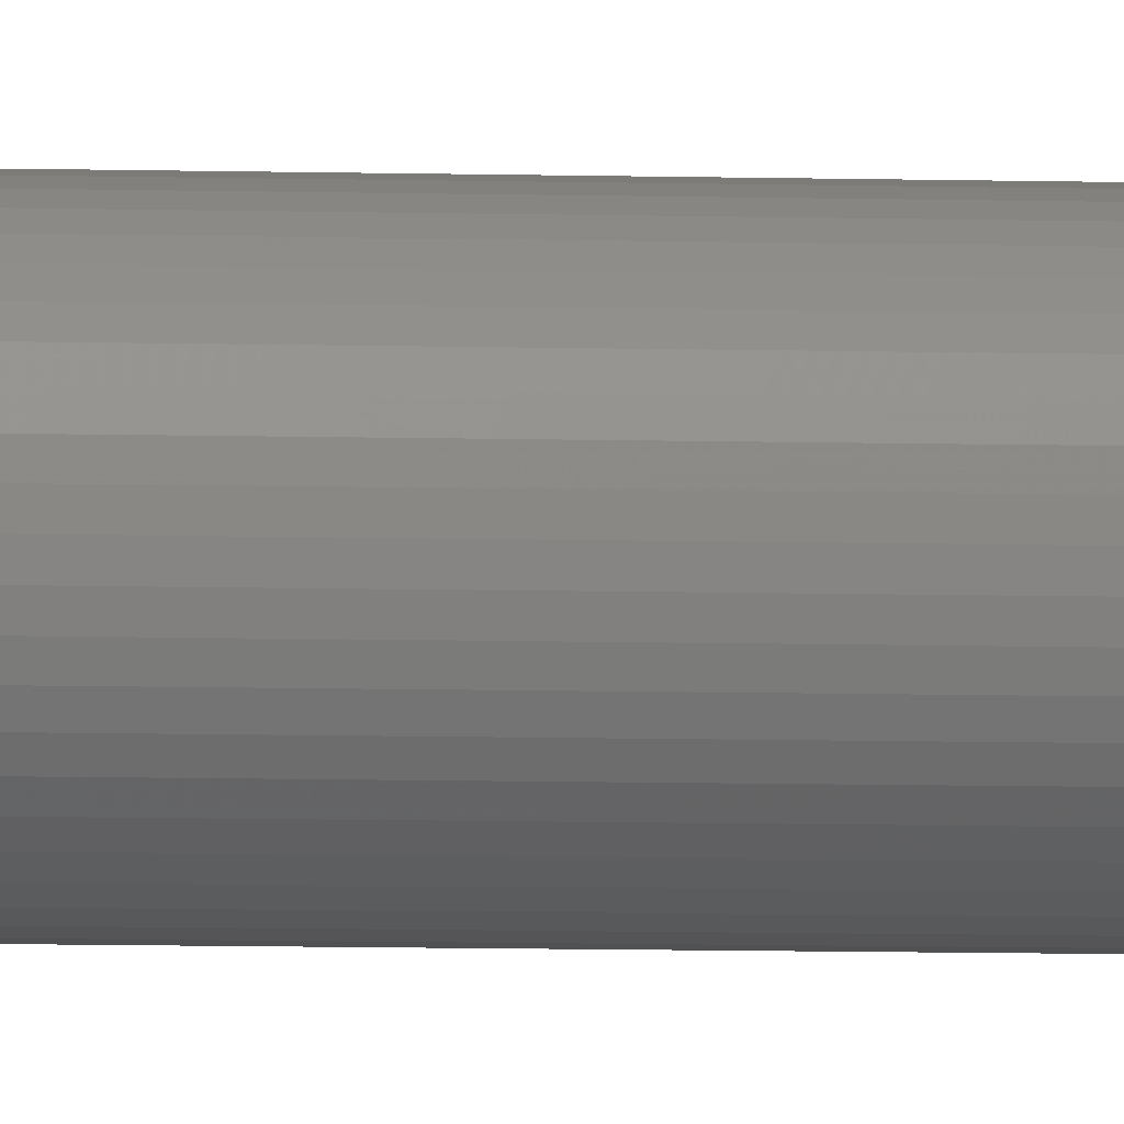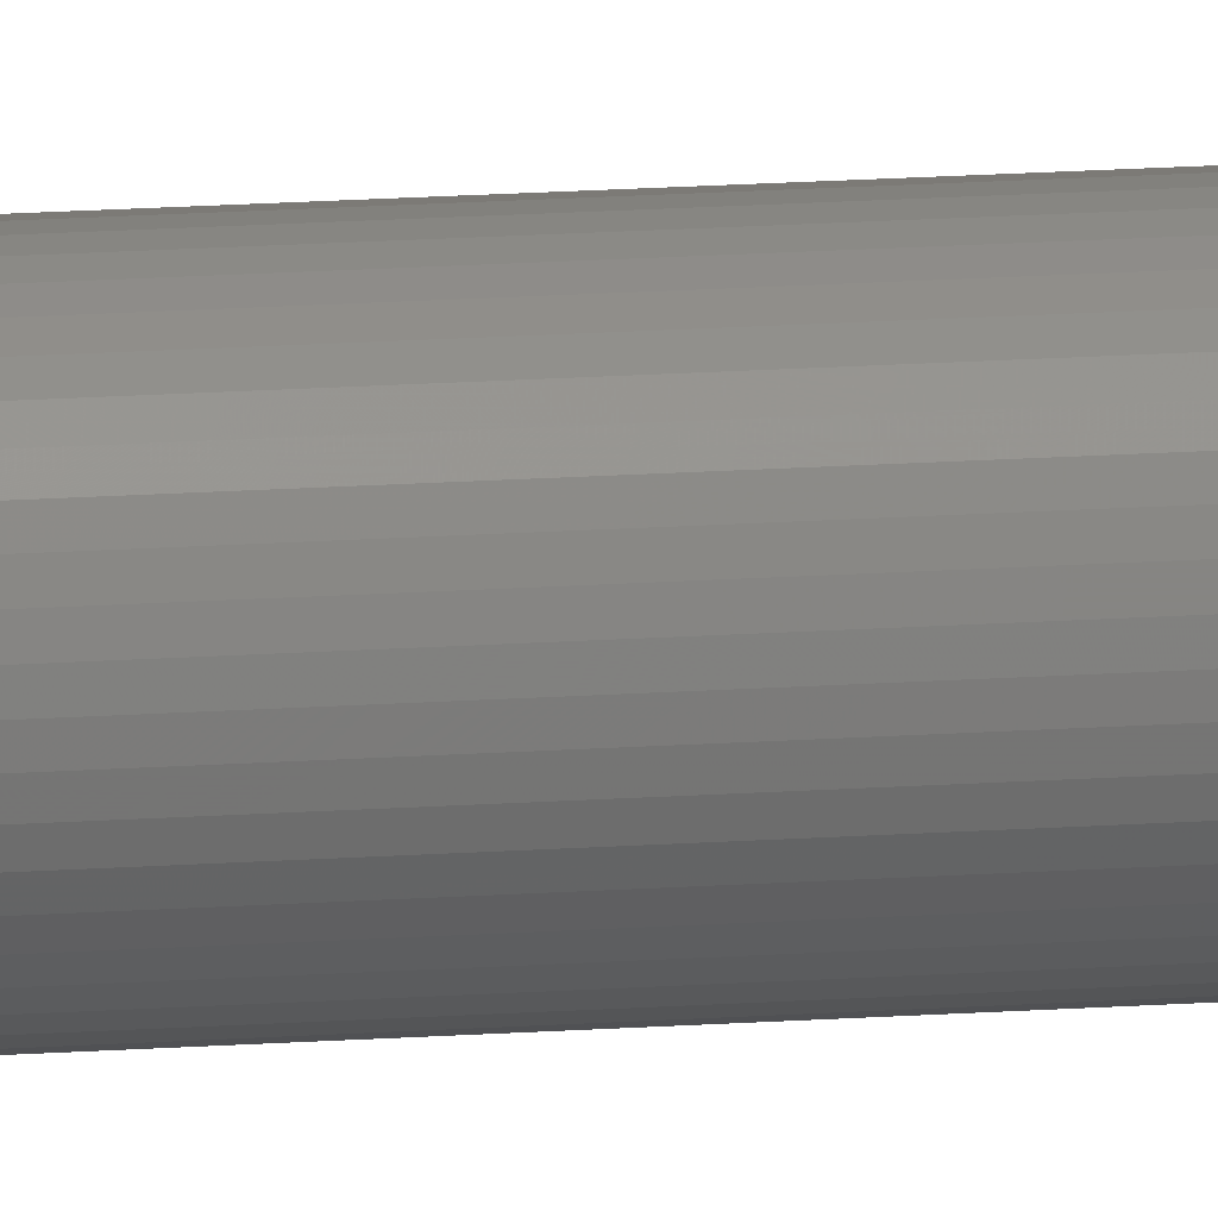
<metadata>
{"format":"stl","ext":"stl","renderer":"f3d","projection":"perspective","resolution":1024,"background":"white","views":[{"elev":-3.2,"azim":79.3,"up":"+Z"},{"elev":11.4,"azim":78.1,"up":"+Z"}]}
</metadata>
<code>
# stl→obj: 384 verts, 768 faces
v 1.6 0 0
v 1.586 0 0.2088
v 0.7931 0 0.1044
v 0.8 0 0
v 1.545 0 0.4141
v 0.7727 0 0.207
v 1.478 0 0.6123
v 0.7391 0 0.3062
v 1.386 0 0.8
v 0.6928 0 0.4
v 1.269 0 0.9741
v 0.6347 0 0.487
v 1.131 0 1.131
v 0.5657 0 0.5657
v 0.9741 0 1.269
v 0.487 0 0.6347
v 0.8 0 1.386
v 0.4 0 0.6928
v 0.6123 0 1.478
v 0.3062 0 0.7391
v 0.4141 0 1.545
v 0.207 0 0.7727
v 0.2088 0 1.586
v 0.1044 0 0.7931
v 0 0 1.6
v 0 0 0.8
v -0.2088 0 1.586
v -0.1044 0 0.7931
v -0.4141 0 1.545
v -0.207 0 0.7727
v -0.6123 0 1.478
v -0.3062 0 0.7391
v -0.8 0 1.386
v -0.4 0 0.6928
v -0.9741 0 1.269
v -0.487 0 0.6347
v -1.131 0 1.131
v -0.5657 0 0.5657
v -1.269 0 0.9741
v -0.6347 0 0.487
v -1.386 0 0.8
v -0.6928 0 0.4
v -1.478 0 0.6123
v -0.7391 0 0.3062
v -1.545 0 0.4141
v -0.7727 0 0.207
v -1.586 0 0.2088
v -0.7931 0 0.1044
v -1.6 0 0
v -0.8 0 0
v -1.586 0 -0.2088
v -0.7931 0 -0.1044
v -1.545 0 -0.4141
v -0.7727 0 -0.207
v -1.478 0 -0.6123
v -0.7391 0 -0.3062
v -1.386 0 -0.8
v -0.6928 0 -0.4
v -1.269 0 -0.9741
v -0.6347 0 -0.487
v -1.131 0 -1.131
v -0.5657 0 -0.5657
v -0.9741 0 -1.269
v -0.487 0 -0.6347
v -0.8 0 -1.386
v -0.4 0 -0.6928
v -0.6123 0 -1.478
v -0.3062 0 -0.7391
v -0.4141 0 -1.545
v -0.207 0 -0.7727
v -0.2088 0 -1.586
v -0.1044 0 -0.7931
v 0 0 -1.6
v 0 0 -0.8
v 0.2088 0 -1.586
v 0.1044 0 -0.7931
v 0.4141 0 -1.545
v 0.207 0 -0.7727
v 0.6123 0 -1.478
v 0.3062 0 -0.7391
v 0.8 0 -1.386
v 0.4 0 -0.6928
v 0.9741 0 -1.269
v 0.487 0 -0.6347
v 1.131 0 -1.131
v 0.5657 0 -0.5657
v 1.269 0 -0.9741
v 0.6347 0 -0.487
v 1.386 0 -0.8
v 0.6928 0 -0.4
v 1.478 0 -0.6123
v 0.7391 0 -0.3062
v 1.545 0 -0.4141
v 0.7727 0 -0.207
v 1.586 0 -0.2088
v 0.7931 0 -0.1044
v 0.8 0.4 0
v 0.7931 0.4 0.1044
v 0.7727 0.4 0.207
v 0.7391 0.4 0.3062
v 0.6928 0.4 0.4
v 0.6347 0.4 0.487
v 0.5657 0.4 0.5657
v 0.487 0.4 0.6347
v 0.4 0.4 0.6928
v 0.3062 0.4 0.7391
v 0.207 0.4 0.7727
v 0.1044 0.4 0.7931
v 0 0.4 0.8
v -0.1044 0.4 0.7931
v -0.207 0.4 0.7727
v -0.3062 0.4 0.7391
v -0.4 0.4 0.6928
v -0.487 0.4 0.6347
v -0.5657 0.4 0.5657
v -0.6347 0.4 0.487
v -0.6928 0.4 0.4
v -0.7391 0.4 0.3062
v -0.7727 0.4 0.207
v -0.7931 0.4 0.1044
v -0.8 0.4 0
v -0.7931 0.4 -0.1044
v -0.7727 0.4 -0.207
v -0.7391 0.4 -0.3062
v -0.6928 0.4 -0.4
v -0.6347 0.4 -0.487
v -0.5657 0.4 -0.5657
v -0.487 0.4 -0.6347
v -0.4 0.4 -0.6928
v -0.3062 0.4 -0.7391
v -0.207 0.4 -0.7727
v -0.1044 0.4 -0.7931
v 0 0.4 -0.8
v 0.1044 0.4 -0.7931
v 0.207 0.4 -0.7727
v 0.3062 0.4 -0.7391
v 0.4 0.4 -0.6928
v 0.487 0.4 -0.6347
v 0.5657 0.4 -0.5657
v 0.6347 0.4 -0.487
v 0.6928 0.4 -0.4
v 0.7391 0.4 -0.3062
v 0.7727 0.4 -0.207
v 0.7931 0.4 -0.1044
v 1.6 0.4 0
v 1.586 0.4 0.2088
v 1.545 0.4 0.4141
v 1.478 0.4 0.6123
v 1.386 0.4 0.8
v 1.269 0.4 0.9741
v 1.131 0.4 1.131
v 0.9741 0.4 1.269
v 0.8 0.4 1.386
v 0.6123 0.4 1.478
v 0.4141 0.4 1.545
v 0.2088 0.4 1.586
v 0 0.4 1.6
v -0.2088 0.4 1.586
v -0.4141 0.4 1.545
v -0.6123 0.4 1.478
v -0.8 0.4 1.386
v -0.9741 0.4 1.269
v -1.131 0.4 1.131
v -1.269 0.4 0.9741
v -1.386 0.4 0.8
v -1.478 0.4 0.6123
v -1.545 0.4 0.4141
v -1.586 0.4 0.2088
v -1.6 0.4 0
v -1.586 0.4 -0.2088
v -1.545 0.4 -0.4141
v -1.478 0.4 -0.6123
v -1.386 0.4 -0.8
v -1.269 0.4 -0.9741
v -1.131 0.4 -1.131
v -0.9741 0.4 -1.269
v -0.8 0.4 -1.386
v -0.6123 0.4 -1.478
v -0.4141 0.4 -1.545
v -0.2088 0.4 -1.586
v 0 0.4 -1.6
v 0.2088 0.4 -1.586
v 0.4141 0.4 -1.545
v 0.6123 0.4 -1.478
v 0.8 0.4 -1.386
v 0.9741 0.4 -1.269
v 1.131 0.4 -1.131
v 1.269 0.4 -0.9741
v 1.386 0.4 -0.8
v 1.478 0.4 -0.6123
v 1.545 0.4 -0.4141
v 1.586 0.4 -0.2088
v 1.6 95.6 0
v 1.586 95.6 0.2088
v 1.545 95.6 0.4141
v 1.478 95.6 0.6123
v 1.386 95.6 0.8
v 1.269 95.6 0.9741
v 1.131 95.6 1.131
v 0.9741 95.6 1.269
v 0.8 95.6 1.386
v 0.6123 95.6 1.478
v 0.4141 95.6 1.545
v 0.2088 95.6 1.586
v 0 95.6 1.6
v -0.2088 95.6 1.586
v -0.4141 95.6 1.545
v -0.6123 95.6 1.478
v -0.8 95.6 1.386
v -0.9741 95.6 1.269
v -1.131 95.6 1.131
v -1.269 95.6 0.9741
v -1.386 95.6 0.8
v -1.478 95.6 0.6123
v -1.545 95.6 0.4141
v -1.586 95.6 0.2088
v -1.6 95.6 0
v -1.586 95.6 -0.2088
v -1.545 95.6 -0.4141
v -1.478 95.6 -0.6123
v -1.386 95.6 -0.8
v -1.269 95.6 -0.9741
v -1.131 95.6 -1.131
v -0.9741 95.6 -1.269
v -0.8 95.6 -1.386
v -0.6123 95.6 -1.478
v -0.4141 95.6 -1.545
v -0.2088 95.6 -1.586
v 0 95.6 -1.6
v 0.2088 95.6 -1.586
v 0.4141 95.6 -1.545
v 0.6123 95.6 -1.478
v 0.8 95.6 -1.386
v 0.9741 95.6 -1.269
v 1.131 95.6 -1.131
v 1.269 95.6 -0.9741
v 1.386 95.6 -0.8
v 1.478 95.6 -0.6123
v 1.545 95.6 -0.4141
v 1.586 95.6 -0.2088
v 0.8 95.6 0
v 0.7931 95.6 0.1044
v 0.7727 95.6 0.207
v 0.7391 95.6 0.3062
v 0.6928 95.6 0.4
v 0.6347 95.6 0.487
v 0.5657 95.6 0.5657
v 0.487 95.6 0.6347
v 0.4 95.6 0.6928
v 0.3062 95.6 0.7391
v 0.207 95.6 0.7727
v 0.1044 95.6 0.7931
v 0 95.6 0.8
v -0.1044 95.6 0.7931
v -0.207 95.6 0.7727
v -0.3062 95.6 0.7391
v -0.4 95.6 0.6928
v -0.487 95.6 0.6347
v -0.5657 95.6 0.5657
v -0.6347 95.6 0.487
v -0.6928 95.6 0.4
v -0.7391 95.6 0.3062
v -0.7727 95.6 0.207
v -0.7931 95.6 0.1044
v -0.8 95.6 0
v -0.7931 95.6 -0.1044
v -0.7727 95.6 -0.207
v -0.7391 95.6 -0.3062
v -0.6928 95.6 -0.4
v -0.6347 95.6 -0.487
v -0.5657 95.6 -0.5657
v -0.487 95.6 -0.6347
v -0.4 95.6 -0.6928
v -0.3062 95.6 -0.7391
v -0.207 95.6 -0.7727
v -0.1044 95.6 -0.7931
v 0 95.6 -0.8
v 0.1044 95.6 -0.7931
v 0.207 95.6 -0.7727
v 0.3062 95.6 -0.7391
v 0.4 95.6 -0.6928
v 0.487 95.6 -0.6347
v 0.5657 95.6 -0.5657
v 0.6347 95.6 -0.487
v 0.6928 95.6 -0.4
v 0.7391 95.6 -0.3062
v 0.7727 95.6 -0.207
v 0.7931 95.6 -0.1044
v -1.6 96 0
v -1.586 96 0.2088
v -0.7931 96 0.1044
v -0.8 96 0
v -1.545 96 0.4141
v -0.7727 96 0.207
v -1.478 96 0.6123
v -0.7391 96 0.3062
v -1.386 96 0.8
v -0.6928 96 0.4
v -1.269 96 0.9741
v -0.6347 96 0.487
v -1.131 96 1.131
v -0.5657 96 0.5657
v -0.9741 96 1.269
v -0.487 96 0.6347
v -0.8 96 1.386
v -0.4 96 0.6928
v -0.6123 96 1.478
v -0.3062 96 0.7391
v -0.4141 96 1.545
v -0.207 96 0.7727
v -0.2088 96 1.586
v -0.1044 96 0.7931
v 0 96 1.6
v 0 96 0.8
v 0.2088 96 1.586
v 0.1044 96 0.7931
v 0.4141 96 1.545
v 0.207 96 0.7727
v 0.6123 96 1.478
v 0.3062 96 0.7391
v 0.8 96 1.386
v 0.4 96 0.6928
v 0.9741 96 1.269
v 0.487 96 0.6347
v 1.131 96 1.131
v 0.5657 96 0.5657
v 1.269 96 0.9741
v 0.6347 96 0.487
v 1.386 96 0.8
v 0.6928 96 0.4
v 1.478 96 0.6123
v 0.7391 96 0.3062
v 1.545 96 0.4141
v 0.7727 96 0.207
v 1.586 96 0.2088
v 0.7931 96 0.1044
v 1.6 96 0
v 0.8 96 0
v 1.586 96 -0.2088
v 0.7931 96 -0.1044
v 1.545 96 -0.4141
v 0.7727 96 -0.207
v 1.478 96 -0.6123
v 0.7391 96 -0.3062
v 1.386 96 -0.8
v 0.6928 96 -0.4
v 1.269 96 -0.9741
v 0.6347 96 -0.487
v 1.131 96 -1.131
v 0.5657 96 -0.5657
v 0.9741 96 -1.269
v 0.487 96 -0.6347
v 0.8 96 -1.386
v 0.4 96 -0.6928
v 0.6123 96 -1.478
v 0.3062 96 -0.7391
v 0.4141 96 -1.545
v 0.207 96 -0.7727
v 0.2088 96 -1.586
v 0.1044 96 -0.7931
v 0 96 -1.6
v 0 96 -0.8
v -0.2088 96 -1.586
v -0.1044 96 -0.7931
v -0.4141 96 -1.545
v -0.207 96 -0.7727
v -0.6123 96 -1.478
v -0.3062 96 -0.7391
v -0.8 96 -1.386
v -0.4 96 -0.6928
v -0.9741 96 -1.269
v -0.487 96 -0.6347
v -1.131 96 -1.131
v -0.5657 96 -0.5657
v -1.269 96 -0.9741
v -0.6347 96 -0.487
v -1.386 96 -0.8
v -0.6928 96 -0.4
v -1.478 96 -0.6123
v -0.7391 96 -0.3062
v -1.545 96 -0.4141
v -0.7727 96 -0.207
v -1.586 96 -0.2088
v -0.7931 96 -0.1044
f 1 2 3
f 3 4 1
f 2 5 6
f 6 3 2
f 5 7 8
f 8 6 5
f 7 9 10
f 10 8 7
f 9 11 12
f 12 10 9
f 11 13 14
f 14 12 11
f 13 15 16
f 16 14 13
f 15 17 18
f 18 16 15
f 17 19 20
f 20 18 17
f 19 21 22
f 22 20 19
f 21 23 24
f 24 22 21
f 23 25 26
f 26 24 23
f 25 27 28
f 28 26 25
f 27 29 30
f 30 28 27
f 29 31 32
f 32 30 29
f 31 33 34
f 34 32 31
f 33 35 36
f 36 34 33
f 35 37 38
f 38 36 35
f 37 39 40
f 40 38 37
f 39 41 42
f 42 40 39
f 41 43 44
f 44 42 41
f 43 45 46
f 46 44 43
f 45 47 48
f 48 46 45
f 47 49 50
f 50 48 47
f 49 51 52
f 52 50 49
f 51 53 54
f 54 52 51
f 53 55 56
f 56 54 53
f 55 57 58
f 58 56 55
f 57 59 60
f 60 58 57
f 59 61 62
f 62 60 59
f 61 63 64
f 64 62 61
f 63 65 66
f 66 64 63
f 65 67 68
f 68 66 65
f 67 69 70
f 70 68 67
f 69 71 72
f 72 70 69
f 71 73 74
f 74 72 71
f 73 75 76
f 76 74 73
f 75 77 78
f 78 76 75
f 77 79 80
f 80 78 77
f 79 81 82
f 82 80 79
f 81 83 84
f 84 82 81
f 83 85 86
f 86 84 83
f 85 87 88
f 88 86 85
f 87 89 90
f 90 88 87
f 89 91 92
f 92 90 89
f 91 93 94
f 94 92 91
f 93 95 96
f 96 94 93
f 95 1 4
f 4 96 95
f 3 97 4
f 97 3 98
f 6 98 3
f 98 6 99
f 8 99 6
f 99 8 100
f 10 100 8
f 100 10 101
f 12 101 10
f 101 12 102
f 14 102 12
f 102 14 103
f 16 103 14
f 103 16 104
f 18 104 16
f 104 18 105
f 20 105 18
f 105 20 106
f 22 106 20
f 106 22 107
f 24 107 22
f 107 24 108
f 26 108 24
f 108 26 109
f 28 109 26
f 109 28 110
f 30 110 28
f 110 30 111
f 32 111 30
f 111 32 112
f 34 112 32
f 112 34 113
f 36 113 34
f 113 36 114
f 38 114 36
f 114 38 115
f 40 115 38
f 115 40 116
f 42 116 40
f 116 42 117
f 44 117 42
f 117 44 118
f 46 118 44
f 118 46 119
f 48 119 46
f 119 48 120
f 50 120 48
f 120 50 121
f 52 121 50
f 121 52 122
f 54 122 52
f 122 54 123
f 56 123 54
f 123 56 124
f 58 124 56
f 124 58 125
f 60 125 58
f 125 60 126
f 62 126 60
f 126 62 127
f 64 127 62
f 127 64 128
f 66 128 64
f 128 66 129
f 68 129 66
f 129 68 130
f 70 130 68
f 130 70 131
f 72 131 70
f 131 72 132
f 74 132 72
f 132 74 133
f 76 133 74
f 133 76 134
f 78 134 76
f 134 78 135
f 80 135 78
f 135 80 136
f 82 136 80
f 136 82 137
f 84 137 82
f 137 84 138
f 86 138 84
f 138 86 139
f 88 139 86
f 139 88 140
f 90 140 88
f 140 90 141
f 92 141 90
f 141 92 142
f 94 142 92
f 142 94 143
f 96 143 94
f 143 96 144
f 4 144 96
f 144 4 97
f 2 1 145
f 145 146 2
f 5 2 146
f 146 147 5
f 7 5 147
f 147 148 7
f 9 7 148
f 148 149 9
f 11 9 149
f 149 150 11
f 13 11 150
f 150 151 13
f 15 13 151
f 151 152 15
f 17 15 152
f 152 153 17
f 19 17 153
f 153 154 19
f 21 19 154
f 154 155 21
f 23 21 155
f 155 156 23
f 25 23 156
f 156 157 25
f 27 25 157
f 157 158 27
f 29 27 158
f 158 159 29
f 31 29 159
f 159 160 31
f 33 31 160
f 160 161 33
f 35 33 161
f 161 162 35
f 37 35 162
f 162 163 37
f 39 37 163
f 163 164 39
f 41 39 164
f 164 165 41
f 43 41 165
f 165 166 43
f 45 43 166
f 166 167 45
f 47 45 167
f 167 168 47
f 49 47 168
f 168 169 49
f 51 49 169
f 169 170 51
f 53 51 170
f 170 171 53
f 55 53 171
f 171 172 55
f 57 55 172
f 172 173 57
f 59 57 173
f 173 174 59
f 61 59 174
f 174 175 61
f 63 61 175
f 175 176 63
f 65 63 176
f 176 177 65
f 67 65 177
f 177 178 67
f 69 67 178
f 178 179 69
f 71 69 179
f 179 180 71
f 73 71 180
f 180 181 73
f 75 73 181
f 181 182 75
f 77 75 182
f 182 183 77
f 79 77 183
f 183 184 79
f 81 79 184
f 184 185 81
f 83 81 185
f 185 186 83
f 85 83 186
f 186 187 85
f 87 85 187
f 187 188 87
f 89 87 188
f 188 189 89
f 91 89 189
f 189 190 91
f 93 91 190
f 190 191 93
f 95 93 191
f 191 192 95
f 1 95 192
f 192 145 1
f 146 145 193
f 193 194 146
f 147 146 194
f 194 195 147
f 148 147 195
f 195 196 148
f 149 148 196
f 196 197 149
f 150 149 197
f 197 198 150
f 151 150 198
f 198 199 151
f 152 151 199
f 199 200 152
f 153 152 200
f 200 201 153
f 154 153 201
f 201 202 154
f 155 154 202
f 202 203 155
f 156 155 203
f 203 204 156
f 157 156 204
f 204 205 157
f 158 157 205
f 205 206 158
f 159 158 206
f 206 207 159
f 160 159 207
f 207 208 160
f 161 160 208
f 208 209 161
f 162 161 209
f 209 210 162
f 163 162 210
f 210 211 163
f 164 163 211
f 211 212 164
f 165 164 212
f 212 213 165
f 166 165 213
f 213 214 166
f 167 166 214
f 214 215 167
f 168 167 215
f 215 216 168
f 169 168 216
f 216 217 169
f 170 169 217
f 217 218 170
f 171 170 218
f 218 219 171
f 172 171 219
f 219 220 172
f 173 172 220
f 220 221 173
f 174 173 221
f 221 222 174
f 175 174 222
f 222 223 175
f 176 175 223
f 223 224 176
f 177 176 224
f 224 225 177
f 178 177 225
f 225 226 178
f 179 178 226
f 226 227 179
f 180 179 227
f 227 228 180
f 181 180 228
f 228 229 181
f 182 181 229
f 229 230 182
f 183 182 230
f 230 231 183
f 184 183 231
f 231 232 184
f 185 184 232
f 232 233 185
f 186 185 233
f 233 234 186
f 187 186 234
f 234 235 187
f 188 187 235
f 235 236 188
f 189 188 236
f 236 237 189
f 190 189 237
f 237 238 190
f 191 190 238
f 238 239 191
f 192 191 239
f 239 240 192
f 145 192 240
f 240 193 145
f 98 241 97
f 241 98 242
f 99 242 98
f 242 99 243
f 100 243 99
f 243 100 244
f 101 244 100
f 244 101 245
f 102 245 101
f 245 102 246
f 103 246 102
f 246 103 247
f 104 247 103
f 247 104 248
f 105 248 104
f 248 105 249
f 106 249 105
f 249 106 250
f 107 250 106
f 250 107 251
f 108 251 107
f 251 108 252
f 109 252 108
f 252 109 253
f 110 253 109
f 253 110 254
f 111 254 110
f 254 111 255
f 112 255 111
f 255 112 256
f 113 256 112
f 256 113 257
f 114 257 113
f 257 114 258
f 115 258 114
f 258 115 259
f 116 259 115
f 259 116 260
f 117 260 116
f 260 117 261
f 118 261 117
f 261 118 262
f 119 262 118
f 262 119 263
f 120 263 119
f 263 120 264
f 121 264 120
f 264 121 265
f 122 265 121
f 265 122 266
f 123 266 122
f 266 123 267
f 124 267 123
f 267 124 268
f 125 268 124
f 268 125 269
f 126 269 125
f 269 126 270
f 127 270 126
f 270 127 271
f 128 271 127
f 271 128 272
f 129 272 128
f 272 129 273
f 130 273 129
f 273 130 274
f 131 274 130
f 274 131 275
f 132 275 131
f 275 132 276
f 133 276 132
f 276 133 277
f 134 277 133
f 277 134 278
f 135 278 134
f 278 135 279
f 136 279 135
f 279 136 280
f 137 280 136
f 280 137 281
f 138 281 137
f 281 138 282
f 139 282 138
f 282 139 283
f 140 283 139
f 283 140 284
f 141 284 140
f 284 141 285
f 142 285 141
f 285 142 286
f 143 286 142
f 286 143 287
f 144 287 143
f 287 144 288
f 97 288 144
f 288 97 241
f 289 290 291
f 291 292 289
f 290 293 294
f 294 291 290
f 293 295 296
f 296 294 293
f 295 297 298
f 298 296 295
f 297 299 300
f 300 298 297
f 299 301 302
f 302 300 299
f 301 303 304
f 304 302 301
f 303 305 306
f 306 304 303
f 305 307 308
f 308 306 305
f 307 309 310
f 310 308 307
f 309 311 312
f 312 310 309
f 311 313 314
f 314 312 311
f 313 315 316
f 316 314 313
f 315 317 318
f 318 316 315
f 317 319 320
f 320 318 317
f 319 321 322
f 322 320 319
f 321 323 324
f 324 322 321
f 323 325 326
f 326 324 323
f 325 327 328
f 328 326 325
f 327 329 330
f 330 328 327
f 329 331 332
f 332 330 329
f 331 333 334
f 334 332 331
f 333 335 336
f 336 334 333
f 335 337 338
f 338 336 335
f 337 339 340
f 340 338 337
f 339 341 342
f 342 340 339
f 341 343 344
f 344 342 341
f 343 345 346
f 346 344 343
f 345 347 348
f 348 346 345
f 347 349 350
f 350 348 347
f 349 351 352
f 352 350 349
f 351 353 354
f 354 352 351
f 353 355 356
f 356 354 353
f 355 357 358
f 358 356 355
f 357 359 360
f 360 358 357
f 359 361 362
f 362 360 359
f 361 363 364
f 364 362 361
f 363 365 366
f 366 364 363
f 365 367 368
f 368 366 365
f 367 369 370
f 370 368 367
f 369 371 372
f 372 370 369
f 371 373 374
f 374 372 371
f 373 375 376
f 376 374 373
f 375 377 378
f 378 376 375
f 377 379 380
f 380 378 377
f 379 381 382
f 382 380 379
f 381 383 384
f 384 382 381
f 383 289 292
f 292 384 383
f 291 265 292
f 265 291 264
f 294 264 291
f 264 294 263
f 296 263 294
f 263 296 262
f 298 262 296
f 262 298 261
f 300 261 298
f 261 300 260
f 302 260 300
f 260 302 259
f 304 259 302
f 259 304 258
f 306 258 304
f 258 306 257
f 308 257 306
f 257 308 256
f 310 256 308
f 256 310 255
f 312 255 310
f 255 312 254
f 314 254 312
f 254 314 253
f 316 253 314
f 253 316 252
f 318 252 316
f 252 318 251
f 320 251 318
f 251 320 250
f 322 250 320
f 250 322 249
f 324 249 322
f 249 324 248
f 326 248 324
f 248 326 247
f 328 247 326
f 247 328 246
f 330 246 328
f 246 330 245
f 332 245 330
f 245 332 244
f 334 244 332
f 244 334 243
f 336 243 334
f 243 336 242
f 338 242 336
f 242 338 241
f 340 241 338
f 241 340 288
f 342 288 340
f 288 342 287
f 344 287 342
f 287 344 286
f 346 286 344
f 286 346 285
f 348 285 346
f 285 348 284
f 350 284 348
f 284 350 283
f 352 283 350
f 283 352 282
f 354 282 352
f 282 354 281
f 356 281 354
f 281 356 280
f 358 280 356
f 280 358 279
f 360 279 358
f 279 360 278
f 362 278 360
f 278 362 277
f 364 277 362
f 277 364 276
f 366 276 364
f 276 366 275
f 368 275 366
f 275 368 274
f 370 274 368
f 274 370 273
f 372 273 370
f 273 372 272
f 374 272 372
f 272 374 271
f 376 271 374
f 271 376 270
f 378 270 376
f 270 378 269
f 380 269 378
f 269 380 268
f 382 268 380
f 268 382 267
f 384 267 382
f 267 384 266
f 292 266 384
f 266 292 265
f 290 289 217
f 217 216 290
f 293 290 216
f 216 215 293
f 295 293 215
f 215 214 295
f 297 295 214
f 214 213 297
f 299 297 213
f 213 212 299
f 301 299 212
f 212 211 301
f 303 301 211
f 211 210 303
f 305 303 210
f 210 209 305
f 307 305 209
f 209 208 307
f 309 307 208
f 208 207 309
f 311 309 207
f 207 206 311
f 313 311 206
f 206 205 313
f 315 313 205
f 205 204 315
f 317 315 204
f 204 203 317
f 319 317 203
f 203 202 319
f 321 319 202
f 202 201 321
f 323 321 201
f 201 200 323
f 325 323 200
f 200 199 325
f 327 325 199
f 199 198 327
f 329 327 198
f 198 197 329
f 331 329 197
f 197 196 331
f 333 331 196
f 196 195 333
f 335 333 195
f 195 194 335
f 337 335 194
f 194 193 337
f 339 337 193
f 193 240 339
f 341 339 240
f 240 239 341
f 343 341 239
f 239 238 343
f 345 343 238
f 238 237 345
f 347 345 237
f 237 236 347
f 349 347 236
f 236 235 349
f 351 349 235
f 235 234 351
f 353 351 234
f 234 233 353
f 355 353 233
f 233 232 355
f 357 355 232
f 232 231 357
f 359 357 231
f 231 230 359
f 361 359 230
f 230 229 361
f 363 361 229
f 229 228 363
f 365 363 228
f 228 227 365
f 367 365 227
f 227 226 367
f 369 367 226
f 226 225 369
f 371 369 225
f 225 224 371
f 373 371 224
f 224 223 373
f 375 373 223
f 223 222 375
f 377 375 222
f 222 221 377
f 379 377 221
f 221 220 379
f 381 379 220
f 220 219 381
f 383 381 219
f 219 218 383
f 289 383 218
f 218 217 289

</code>
